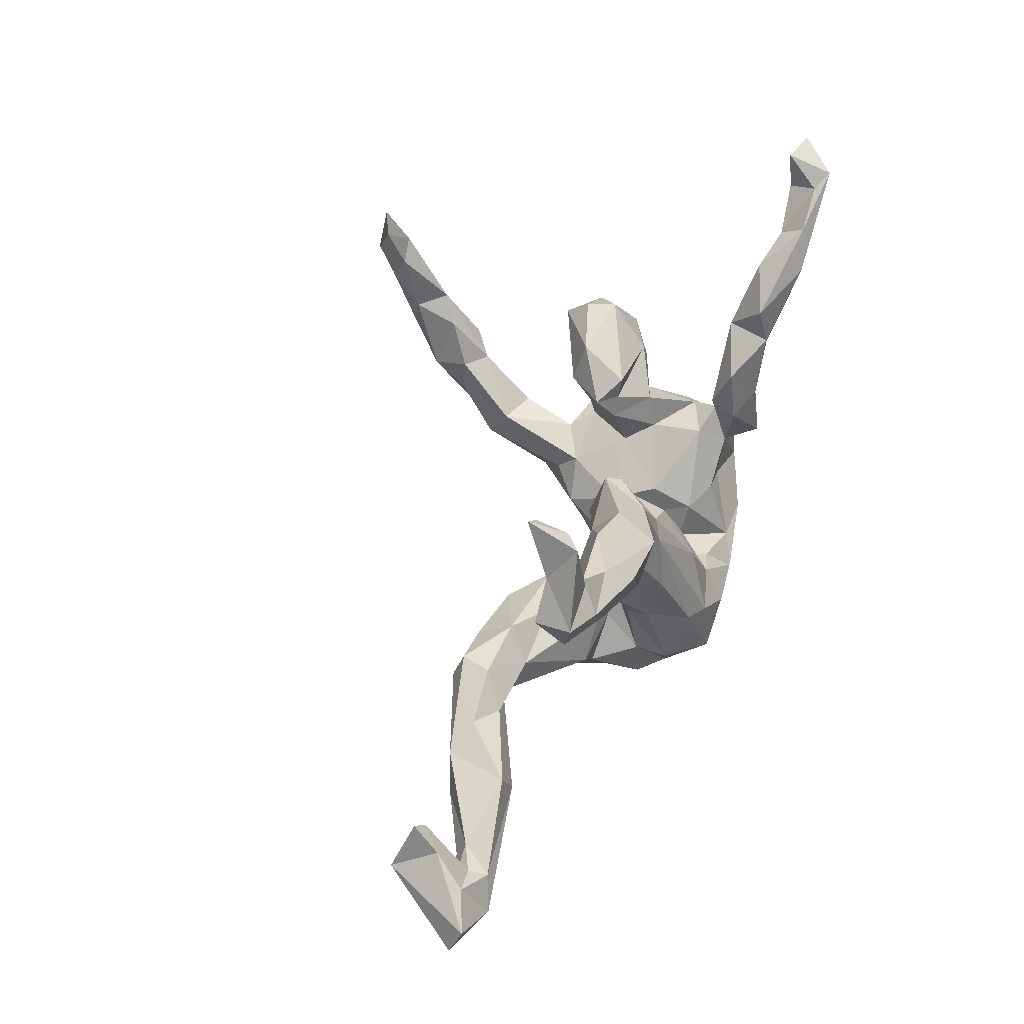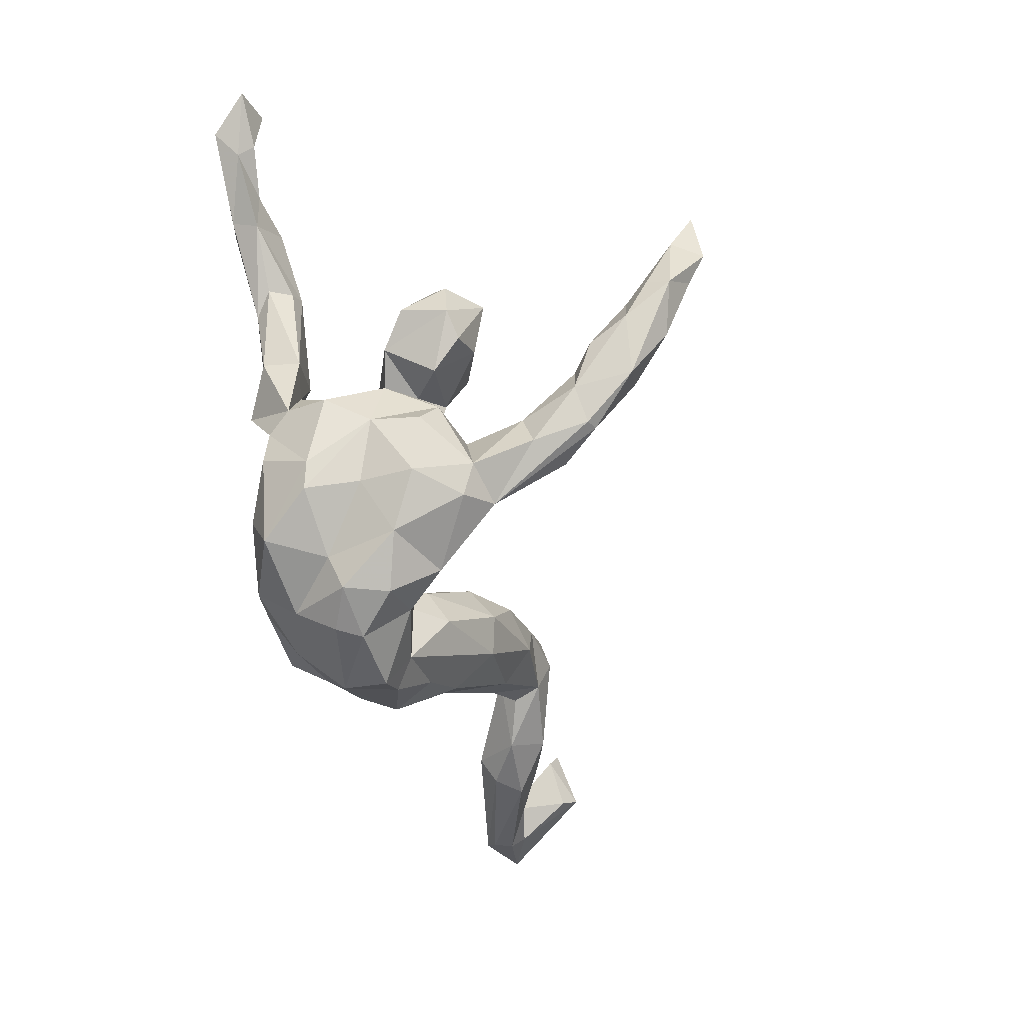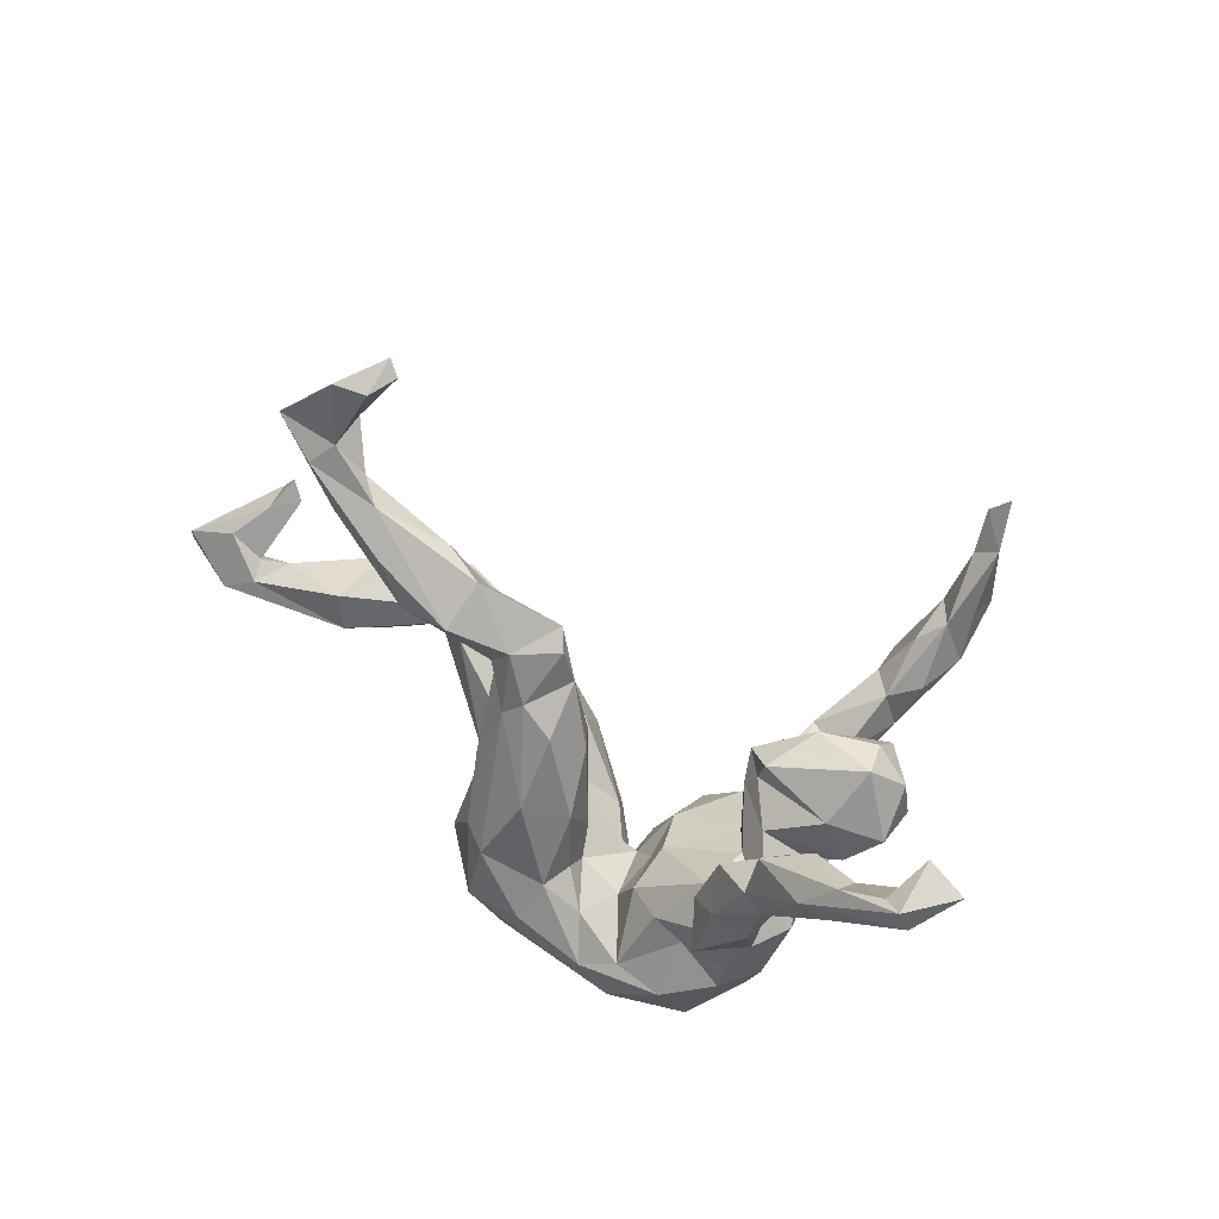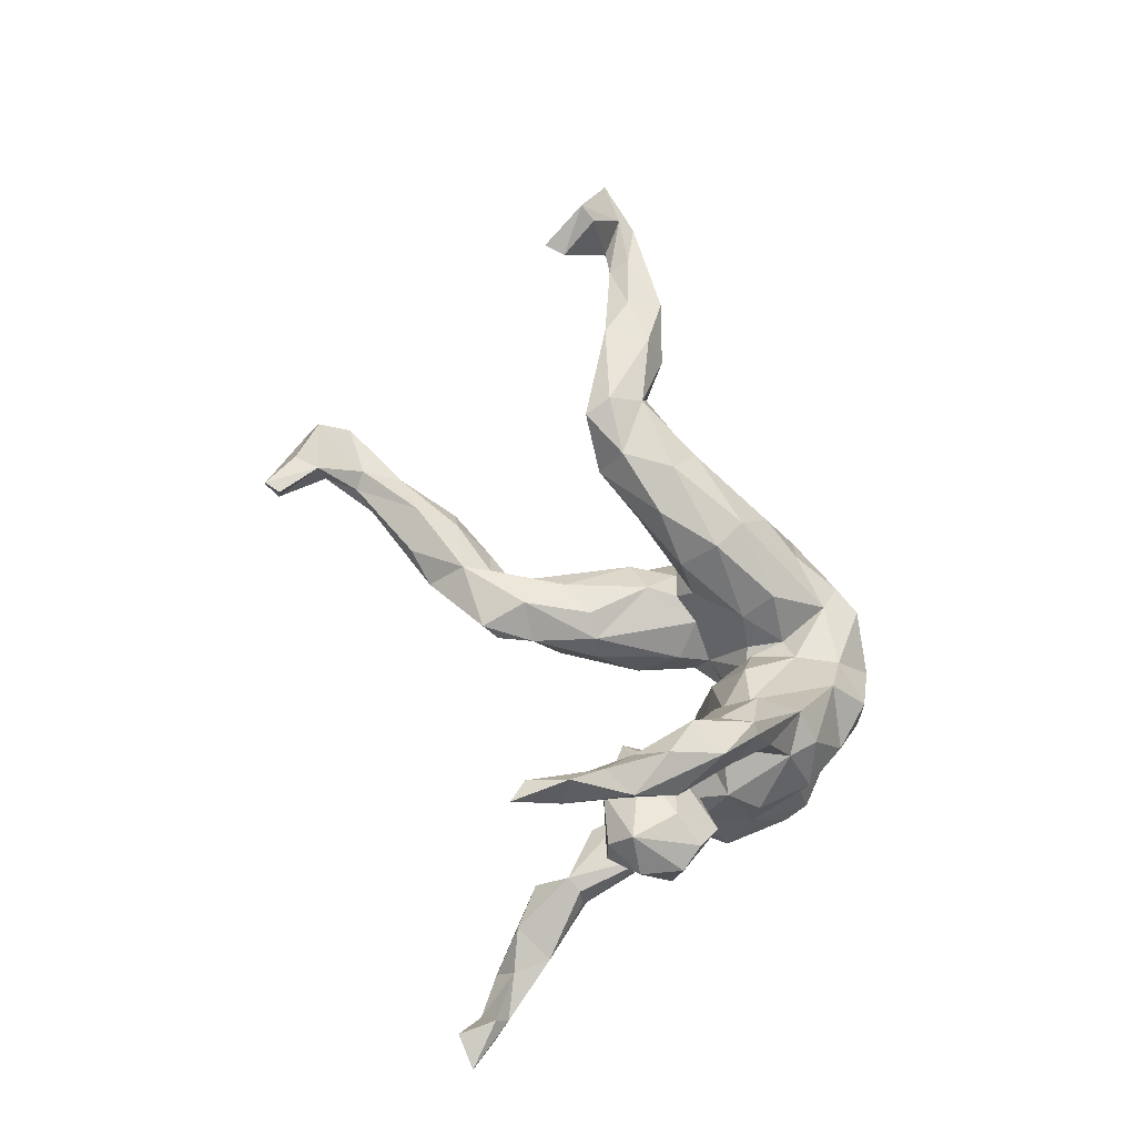
<metadata>
{"format":"obj","ext":"obj","renderer":"f3d","projection":"perspective","resolution":1024,"background":"white","views":[{"elev":59.1,"azim":106.7,"up":"+Y"},{"elev":-47.4,"azim":-80.7,"up":"+Y"},{"elev":52.3,"azim":-147.2,"up":"+Y"},{"elev":71.5,"azim":-100.4,"up":"+Z"}]}
</metadata>
<code>
v 0.4083 0.4655 -0.06172
v -0.3165 0.03776 0.4844
v 0.2104 -0.2061 -0.04658
v -0.2516 -0.2866 -0.2035
v -0.05997 -0.1822 0.006026
v 0.1249 -0.184 -0.2559
v 0.001152 -0.3968 -0.04657
v -0.2661 -0.0672 0.08608
v 0.6128 -0.08464 0.1179
v 0.3378 0.3845 -0.1347
v -0.2258 0.06798 0.03145
v -0.3207 -0.05408 0.4221
v -0.08348 -0.2185 -0.2553
v -0.4951 0.2644 -0.2055
v 0.1957 -0.06196 0.1315
v -0.333 0.2674 0.535
v -0.2386 0.1085 0.02922
v -0.2968 -0.01017 0.3235
v -0.3921 -0.003197 0.0134
v -0.2282 -0.117 -0.1841
v 0.797 -0.03193 0.1691
v -0.5867 0.3564 -0.2258
v -0.3911 0.1891 -0.1597
v -0.3089 0.09336 0.4723
v 0.1454 0.1183 -0.03013
v 0.004598 -0.1077 -0.2188
v -0.3781 0.1053 0.5
v 0.4969 -0.1265 0.08469
v 0.08319 -0.1056 -0.01417
v -0.266 -0.0469 -0.185
v -0.2814 -0.1218 0.3406
v 0.05501 0.1954 -0.04586
v 0.4371 0.4484 -0.04671
v 0.02836 -0.1671 -0.2602
v -0.5686 0.4037 -0.246
v -0.4393 0.03957 0.04935
v -0.1298 -0.2863 -0.2435
v -0.02805 -0.1863 -0.04044
v -0.3176 -0.2279 0.05413
v 0.03038 -0.2388 0.05146
v -0.3054 -0.03537 0.05517
v 0.3717 0.445 -0.09098
v -0.387 0.1431 0.08515
v 0.06927 -0.3134 -0.1653
v 0.456 -0.01942 0.07027
v 0.3414 0.3605 -0.03339
v -0.262 -0.118 0.3513
v 0.01082 -0.3327 -0.008254
v -0.2481 0.002096 0.09243
v 0.174 -0.009535 -0.08075
v -0.4313 0.09526 0.1222
v -0.5984 0.4475 -0.1871
v -0.1002 -0.1028 4.2e-05
v 0.09256 -0.08029 -0.05036
v 0.533 0.5142 -0.01559
v -0.2033 0.03372 0.03228
v -0.3503 0.1949 -0.2255
v -0.3221 -0.02782 -0.1077
v 0.2129 0.2962 -0.02868
v 0.00851 -0.3904 -0.1191
v 0.04292 -0.1068 -0.06738
v -0.3733 -0.0514 0.09676
v 0.4199 -0.08179 0.1049
v -0.3743 0.1396 0.1376
v 0.7936 -0.1315 0.03707
v 0.331 0.2925 -0.08189
v -0.2339 -0.08614 0.1274
v -0.1027 -0.1561 0.08784
v -0.4499 0.3029 -0.2591
v 0.1951 0.2481 -0.02603
v 0.5805 -0.1383 0.04016
v -0.4083 0.1871 -0.1988
v 0.3093 -0.01576 0.1539
v -0.3575 0.2654 -0.2049
v 0.0817 0.08319 -0.02085
v 0.7438 0.04608 0.1396
v 0.1161 0.1981 -0.001867
v 0.7735 -0.1394 0.005182
v -0.2535 0.05643 -0.1965
v 0.147 -0.08984 -0.09667
v 0.2683 0.384 -0.05211
v -0.3021 0.06717 0.3957
v -0.2087 -0.1397 0.2921
v 0.3031 0.3048 -0.1376
v 0.2045 0.3616 -0.07402
v 0.447 0.5282 -0.01459
v 0.4039 0.02494 0.108
v 0.2173 0.3148 -0.1434
v -0.04473 -0.2509 -0.251
v 0.1514 -0.2378 -0.1821
v -0.2824 -0.1925 0.1483
v 0.4025 -0.06959 0.1517
v 0.4779 0.4894 -0.1035
v 0.1824 -0.2561 -0.1339
v -0.2145 -0.2231 0.1731
v 0.0749 -0.2584 -0.2366
v -0.4323 0.3113 -0.1802
v -0.2388 -0.001175 -0.1355
v 0.2672 -0.09922 0.1558
v 0.03657 0.08071 -0.03997
v -0.3136 -0.0927 -0.1966
v -0.614 0.3887 -0.2634
v -0.334 -0.03111 0.003045
v -0.2624 -0.2441 0.1298
v 0.1477 -0.05165 -0.2154
v 0.1805 0.212 -0.06278
v -0.337 -0.06311 -0.1607
v 0.8776 -0.0468 0.01171
v -0.3477 0.01659 0.159
v -0.1555 -0.3042 0.07335
v 0.2452 -0.1471 -0.04015
v -0.3164 -0.2415 -0.1252
v 0.1122 -0.08634 0.07018
v -0.06275 -0.1758 -0.04983
v -0.507 0.3317 -0.2044
v 0.4112 0.6088 -0.03518
v 0.4135 0.3795 -0.07022
v 0.1982 -0.1355 -0.1869
v -0.1266 -0.07375 -0.0771
v -0.299 0.01141 -0.1538
v -0.2485 0.06195 0.1297
v 0.04712 0.1447 -0.1281
v 0.1783 -0.2593 0.03743
v 0.1313 0.2728 -0.1048
v 0.8974 -0.09639 0.03035
v 0.01343 -0.1815 0.01539
v 0.5615 -0.09922 0.01381
v 0.4525 0.6334 -0.06129
v -0.08682 -0.1561 -0.144
v -0.3369 -0.1994 -0.1195
v 0.1075 -0.07387 -0.2396
v 0.8051 -0.03216 0.03563
v 0.393 0.03552 0.1578
v -0.1798 -0.3644 -0.00426
v 0.2216 -0.02979 0.04563
v -0.3765 0.1563 -0.224
v 0.5244 -0.1053 0.1418
v -0.1952 -0.3582 -0.08024
v 0.1411 -0.1374 -0.05696
v -0.2579 -0.01516 0.4203
v -0.4053 -0.01287 0.1425
v 0.3471 -0.01878 0.05126
v -0.3456 -0.1329 0.06921
v 0.2946 0.2925 -0.03551
v 0.1105 -0.3018 0.005454
v -0.364 0.2952 0.547
v 0.1744 0.1796 -0.05072
v -0.3774 0.0989 0.1787
v -0.3064 -0.1478 -0.2043
v -0.2997 -0.2215 -0.03624
v 0.304 0.0265 0.09262
v 0.1587 -0.3124 -0.06378
v 0.1752 -0.1755 -0.1256
v -0.3186 -0.08096 0.09425
v 0.1617 0.06808 -0.1604
v -0.01389 -0.1237 -0.1359
v -0.1029 -0.1268 -0.07312
v 0.7652 0.006481 0.0909
v 0.7233 0.01425 0.1273
v -0.2813 0.1469 -0.1774
v 0.4777 0.5671 -0.01842
v -0.2704 0.02545 -0.02396
v 0.4472 0.52 -0.07587
v -0.3476 -0.1259 -0.01369
v 0.1806 -0.02142 -0.142
v -0.005295 0.008317 -0.1528
v 0.04991 -0.3677 -0.03765
v 0.4028 -0.0432 0.07877
v -0.1935 0.07848 0.06632
v -0.1228 -0.3805 -0.1063
v -0.373 0.2169 0.5076
v -0.333 0.1917 0.5042
v -0.2805 0.1303 0.1151
v -0.5994 0.4215 -0.2666
v -0.1098 -0.3917 -0.06248
v -0.2702 -0.0851 0.2288
v -0.03427 -0.2484 -0.02396
v -0.1764 -0.09256 -0.1823
v -0.1199 -0.09756 -0.1517
v -0.1905 -0.1523 0.202
v 0.09198 0.2799 -0.02147
v 0.8067 -0.1061 0.06033
v -0.3408 0.1041 0.4212
v 0.5572 -0.03115 0.1345
v 0.141 -0.0883 -0.0452
v -0.1676 -0.1026 0.09719
v 0.05849 0.03478 -0.1945
v -0.2174 -0.3068 -0.103
v -0.1406 -0.1965 -0.2325
v 0.0974 0.1906 -0.1229
v -0.3363 0.1461 0.5314
v -0.4916 0.2872 -0.2521
v -0.6623 0.4334 -0.207
v 0.5796 -0.03775 0.02735
v 0.2428 0.2421 -0.07863
v 0.1582 -0.2048 0.1069
v -0.3536 0.04175 -0.1456
v 0.4105 -0.01087 0.1735
v -0.2055 -0.0706 0.2563
v 0.7057 -0.06898 0.05866
v 0.2208 -0.06583 -0.01752
v -0.3002 0.09164 -0.2262
v -0.1271 -0.3377 -0.1754
v -0.3728 0.03198 0.4216
v -0.2472 -0.06305 0.3597
v 0.7994 -0.1195 -0.01251
v 0.5302 0.4597 -0.06516
v 0.7157 -0.1053 0.07352
v -0.0548 -0.1517 -0.2074
v 0.224 -0.2247 0.006281
v 0.5454 0.536 -0.07759
v -0.1697 -0.1475 0.1336
v -0.2653 0.07537 -0.1491
v 0.2992 -0.1483 0.1061
v 0.3981 0.6026 0.02123
v 0.7441 -0.08923 0.005569
v -0.3528 0.04906 -0.2097
v -0.3639 0.2058 -0.1512
v -0.2476 -0.03164 -0.04211
v -0.2802 -0.15 0.2486
v 0.4959 -0.008983 0.1082
v -0.3429 0.007748 0.3561
v -0.35 0.2011 0.5614
v -0.3663 -0.08241 -0.09053
v -0.4985 0.3633 -0.2444
v -0.3569 0.06814 0.014
v -0.02902 -0.3331 -0.197
v 0.07267 0.2558 -0.0482
v -0.1013 -0.3332 0.01328
v 0.1158 -0.02951 -0.03684
v -0.3699 0.1194 0.4593
v 0.01526 0.0874 -0.07668
v -0.2554 -0.302 0.01444
v -0.2212 -0.2076 -0.2383
v 0.7535 -0.07009 0.03934
v -0.4392 0.02225 0.1279
v 0.3356 -0.1343 0.07689
v -0.3172 -0.07081 0.3243
v 0.6109 -0.1466 0.08539
v -0.2611 -0.005379 0.3604
v -0.01446 -0.09969 -0.1711
v 0.1207 -0.1501 0.1155
v -0.585 0.3781 -0.199
v -0.07637 -0.2593 0.01171
v 0.1701 0.2269 -0.09966
v -0.2812 -0.006563 -0.2447
v 0.4174 0.6256 0.03156
v -0.2163 -0.0584 0.008491
v 0.774 -0.05101 0.1457
v -0.007081 -0.06838 -0.1073
v 0.1261 0.1689 -0.1382
v 0.4384 0.4145 -0.1077
f 184 137 9
f 198 137 184
f 16 171 146
f 200 182 235
f 235 158 132
f 9 208 200
f 184 9 200
f 194 184 200
f 65 239 78
f 239 71 78
f 78 71 206
f 208 239 65
f 9 239 208
f 221 184 194
f 133 184 221
f 198 184 133
f 87 133 221
f 28 71 239
f 127 71 28
f 127 28 168
f 28 92 63
f 92 237 63
f 28 63 168
f 63 237 168
f 92 198 73
f 73 198 133
f 92 99 214
f 99 92 73
f 92 214 237
f 99 73 15
f 242 99 15
f 214 196 123
f 237 214 210
f 214 123 210
f 99 196 214
f 242 196 99
f 242 15 113
f 171 183 231
f 172 183 171
f 16 172 171
f 92 137 198
f 239 137 28
f 137 92 28
f 239 9 137
f 249 21 159
f 21 182 125
f 21 249 182
f 159 21 76
f 95 31 220
f 83 47 95
f 47 31 95
f 172 24 183
f 12 238 31
f 47 83 205
f 12 27 204
f 238 12 204
f 47 12 31
f 12 47 140
f 2 12 140
f 140 205 240
f 140 47 205
f 204 231 183
f 27 231 204
f 12 2 27
f 140 240 82
f 24 140 82
f 24 2 140
f 27 223 171
f 27 171 231
f 191 24 172
f 27 191 223
f 27 2 191
f 191 2 24
f 171 223 146
f 146 223 16
f 16 223 191
f 191 172 16
f 106 70 147
f 70 25 147
f 77 25 70
f 112 130 4
f 203 4 37
f 207 252 93
f 93 252 10
f 10 42 93
f 217 136 202
f 94 44 90
f 116 247 128
f 211 93 163
f 42 163 93
f 218 160 57
f 74 218 57
f 23 218 14
f 14 218 97
f 218 74 97
f 115 14 97
f 160 202 57
f 202 136 57
f 72 23 14
f 72 14 136
f 74 57 69
f 97 74 225
f 74 69 225
f 97 225 115
f 69 57 136
f 136 14 192
f 136 192 69
f 14 115 22
f 192 14 22
f 35 115 225
f 243 115 35
f 35 225 174
f 225 69 174
f 227 203 37
f 164 224 130
f 89 227 37
f 44 227 89
f 164 103 224
f 44 89 96
f 36 43 226
f 19 36 226
f 36 51 43
f 103 162 58
f 19 226 162
f 103 19 162
f 248 119 219
f 248 53 119
f 157 179 119
f 53 157 119
f 129 156 209
f 157 129 179
f 157 114 129
f 114 156 129
f 90 96 6
f 44 96 90
f 51 64 43
f 226 43 17
f 36 236 51
f 154 41 103
f 233 104 39
f 134 110 233
f 110 104 233
f 229 110 134
f 229 134 175
f 7 229 175
f 91 143 39
f 39 104 91
f 110 244 212
f 110 229 244
f 229 48 244
f 229 7 48
f 7 167 48
f 67 154 91
f 67 91 176
f 68 212 244
f 48 40 177
f 145 48 167
f 152 145 167
f 199 186 67
f 176 199 67
f 18 199 176
f 180 186 199
f 180 212 186
f 40 242 126
f 48 196 40
f 196 242 40
f 123 196 145
f 196 48 145
f 145 152 123
f 126 242 113
f 19 236 36
f 19 62 236
f 164 154 103
f 143 154 164
f 44 60 227
f 62 141 236
f 200 235 216
f 206 71 127
f 123 152 210
f 212 68 186
f 125 206 108
f 206 132 108
f 235 132 216
f 206 216 132
f 206 127 216
f 194 200 216
f 216 127 194
f 45 221 194
f 221 45 87
f 127 168 45
f 127 45 194
f 87 45 142
f 151 87 142
f 168 142 45
f 73 133 151
f 133 87 151
f 142 168 111
f 15 73 151
f 151 142 135
f 237 111 168
f 15 151 113
f 113 151 135
f 113 185 29
f 185 113 135
f 237 210 111
f 111 210 3
f 113 29 126
f 3 210 152
f 3 152 94
f 40 126 177
f 38 177 126
f 68 5 53
f 186 68 53
f 41 62 19
f 154 8 41
f 49 62 41
f 186 248 8
f 186 53 248
f 53 114 157
f 38 156 114
f 38 61 156
f 53 5 114
f 236 148 51
f 49 56 169
f 41 8 49
f 56 49 248
f 49 8 248
f 38 29 61
f 94 90 153
f 3 94 153
f 51 148 64
f 148 173 64
f 148 121 173
f 109 121 148
f 109 49 121
f 173 121 169
f 169 121 49
f 141 148 236
f 38 126 29
f 61 29 54
f 29 185 54
f 54 153 80
f 54 139 153
f 139 3 153
f 111 139 185
f 111 3 139
f 201 111 185
f 185 135 201
f 138 233 188
f 138 134 233
f 170 175 138
f 175 134 138
f 60 170 227
f 39 143 164
f 150 233 39
f 60 175 170
f 244 48 177
f 152 60 44
f 109 62 49
f 62 109 141
f 154 67 8
f 67 186 8
f 68 244 5
f 114 177 38
f 5 177 114
f 5 244 177
f 152 44 94
f 141 109 148
f 135 142 201
f 142 111 201
f 175 60 7
f 91 154 143
f 167 7 60
f 152 167 60
f 107 224 58
f 178 20 30
f 178 189 20
f 179 189 178
f 129 209 189
f 129 189 179
f 34 13 26
f 189 209 13
f 6 89 34
f 89 13 34
f 77 70 59
f 106 165 155
f 166 232 32
f 89 37 13
f 37 234 13
f 13 234 189
f 189 234 20
f 20 234 149
f 130 224 101
f 101 224 107
f 130 101 149
f 37 4 234
f 234 4 149
f 4 130 149
f 33 46 117
f 144 66 117
f 59 144 46
f 46 144 117
f 59 46 81
f 85 59 81
f 59 70 144
f 144 70 195
f 144 195 66
f 70 106 195
f 195 245 84
f 66 195 84
f 195 106 245
f 181 77 59
f 181 59 85
f 181 85 124
f 181 124 228
f 106 155 251
f 245 106 251
f 124 190 228
f 251 124 245
f 251 190 124
f 122 32 190
f 190 32 228
f 187 190 251
f 190 187 122
f 155 105 251
f 6 96 89
f 58 219 98
f 179 178 98
f 98 119 179
f 219 119 98
f 209 26 13
f 209 241 26
f 209 156 241
f 156 250 241
f 241 166 26
f 105 6 131
f 131 6 34
f 118 6 105
f 250 232 166
f 250 166 241
f 250 100 232
f 165 118 105
f 165 105 155
f 232 100 32
f 147 50 165
f 32 181 228
f 77 181 32
f 100 77 32
f 147 165 106
f 25 50 147
f 224 103 58
f 162 219 58
f 80 165 50
f 75 77 100
f 75 25 77
f 11 226 17
f 226 11 162
f 56 219 162
f 11 56 162
f 169 56 11
f 56 248 219
f 156 61 250
f 90 6 118
f 118 153 90
f 64 173 43
f 173 17 43
f 169 11 17
f 173 169 17
f 61 100 250
f 54 230 61
f 80 118 165
f 153 118 80
f 61 230 100
f 230 80 50
f 230 25 75
f 100 230 75
f 25 230 50
f 188 150 112
f 233 150 188
f 188 112 4
f 203 188 4
f 203 138 188
f 227 170 203
f 112 164 130
f 150 164 112
f 150 39 164
f 230 54 80
f 170 138 203
f 182 249 235
f 208 182 200
f 208 65 182
f 125 78 206
f 65 78 125
f 159 76 158
f 246 107 217
f 207 33 117
f 42 1 163
f 117 252 207
f 117 66 252
f 252 84 10
f 81 46 1
f 46 33 1
f 81 1 42
f 85 81 42
f 66 84 252
f 88 85 42
f 88 42 10
f 84 245 88
f 84 88 10
f 124 85 88
f 88 245 124
f 218 213 160
f 160 213 79
f 79 30 246
f 79 246 202
f 160 79 202
f 246 217 202
f 197 218 23
f 217 197 72
f 197 23 72
f 161 128 247
f 161 211 128
f 211 163 128
f 128 163 116
f 235 159 158
f 76 21 158
f 249 159 235
f 158 108 132
f 158 21 108
f 125 182 65
f 108 21 125
f 95 110 212
f 95 104 110
f 220 31 238
f 220 176 91
f 95 220 91
f 180 95 212
f 95 91 104
f 18 238 222
f 238 18 176
f 220 238 176
f 199 83 180
f 222 204 183
f 183 82 18
f 222 183 18
f 82 240 18
f 238 204 222
f 240 199 18
f 240 205 199
f 183 24 82
f 83 95 180
f 199 205 83
f 163 86 116
f 1 86 163
f 86 215 116
f 33 86 1
f 33 55 86
f 55 33 207
f 211 207 93
f 215 247 116
f 247 86 161
f 215 86 247
f 86 55 161
f 161 55 211
f 207 211 55
f 101 107 246
f 30 101 246
f 30 149 101
f 217 107 197
f 107 120 197
f 120 98 30
f 178 30 98
f 197 213 218
f 120 213 197
f 213 30 79
f 213 120 30
f 131 26 187
f 34 26 131
f 166 122 187
f 26 166 187
f 251 131 187
f 105 131 251
f 20 149 30
f 58 98 120
f 58 120 107
f 166 32 122
f 174 102 193
f 22 115 243
f 243 193 22
f 243 52 193
f 52 243 35
f 52 35 174
f 192 102 69
f 192 22 102
f 174 69 102
f 22 193 102
f 193 52 174
f 185 139 54
f 136 217 72
f 41 19 103

</code>
